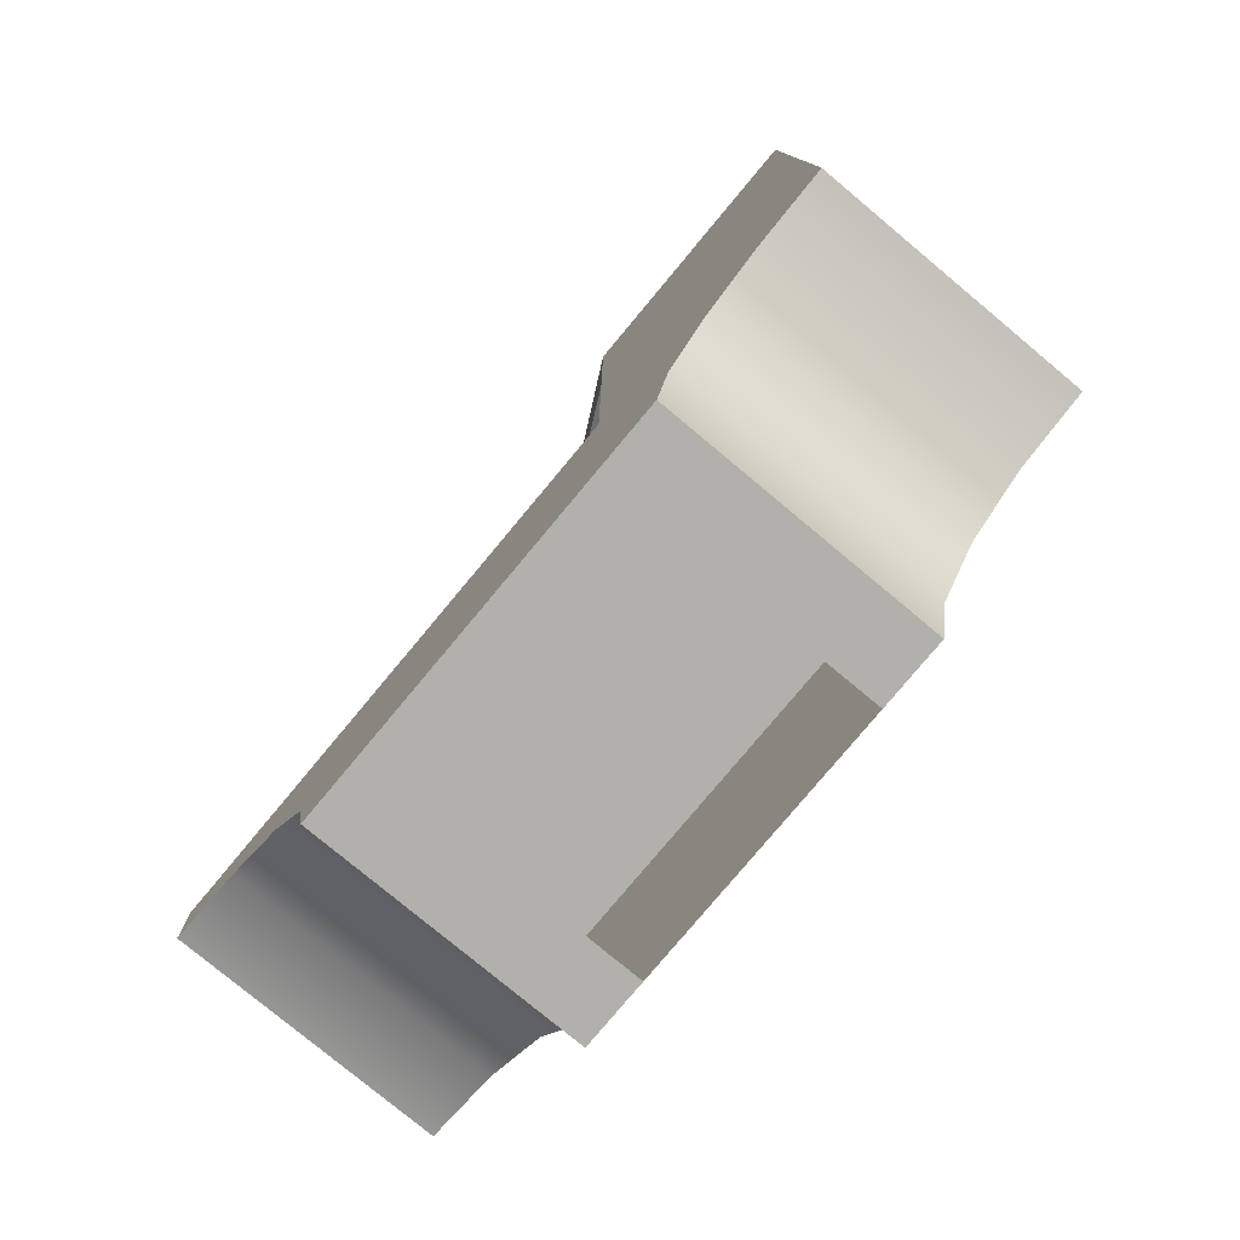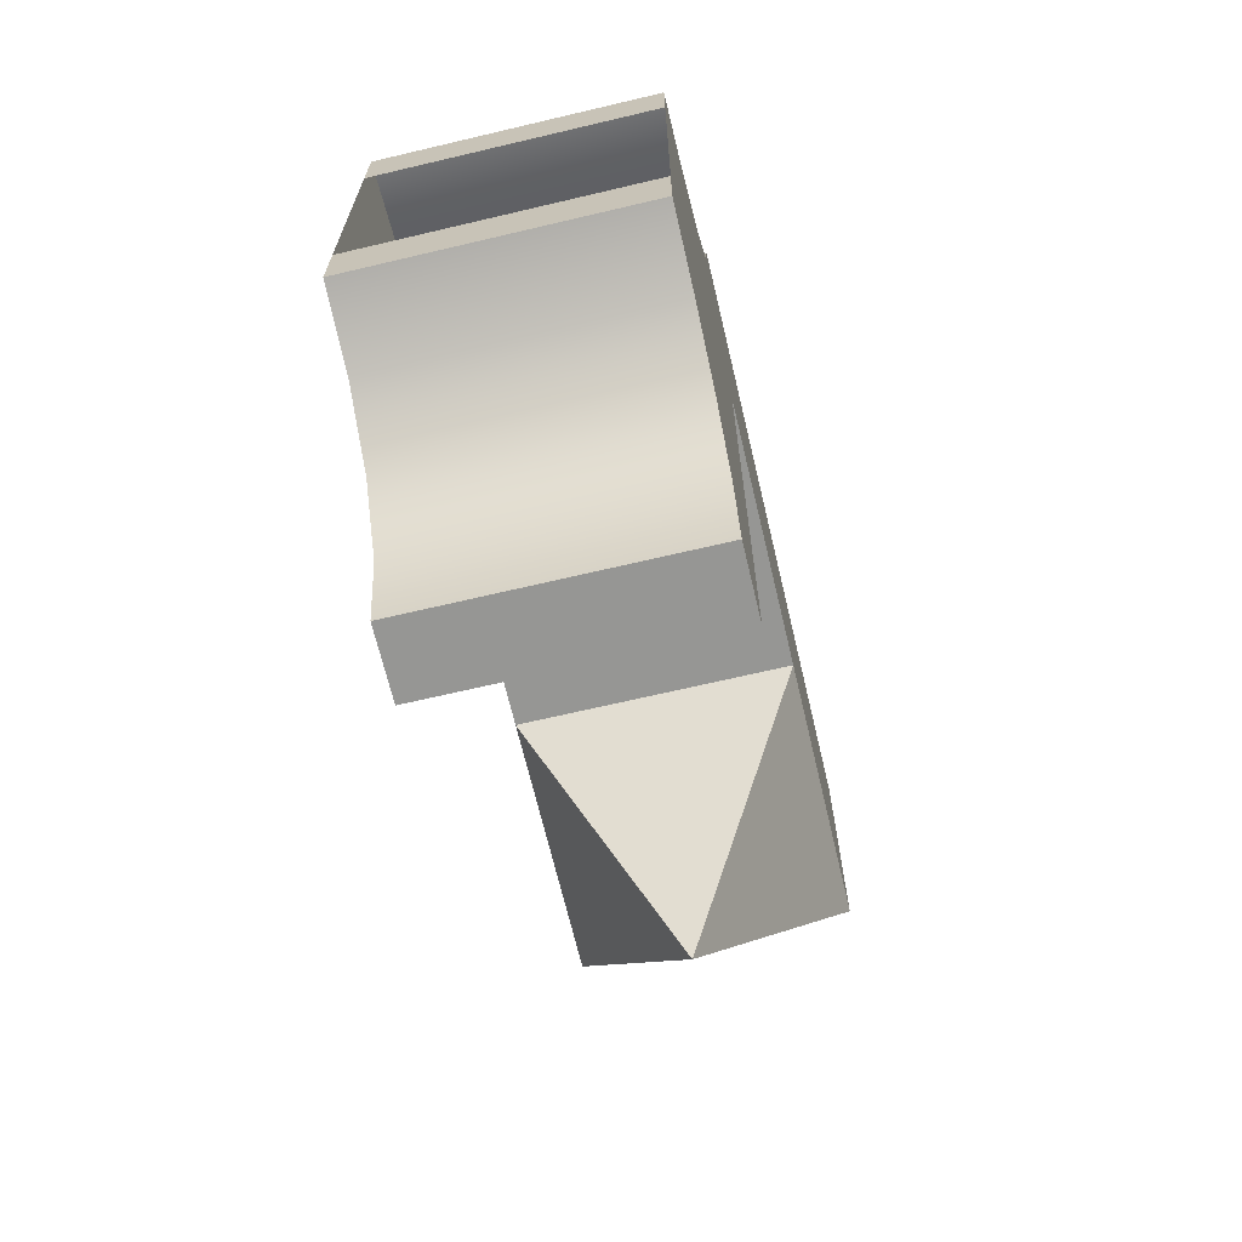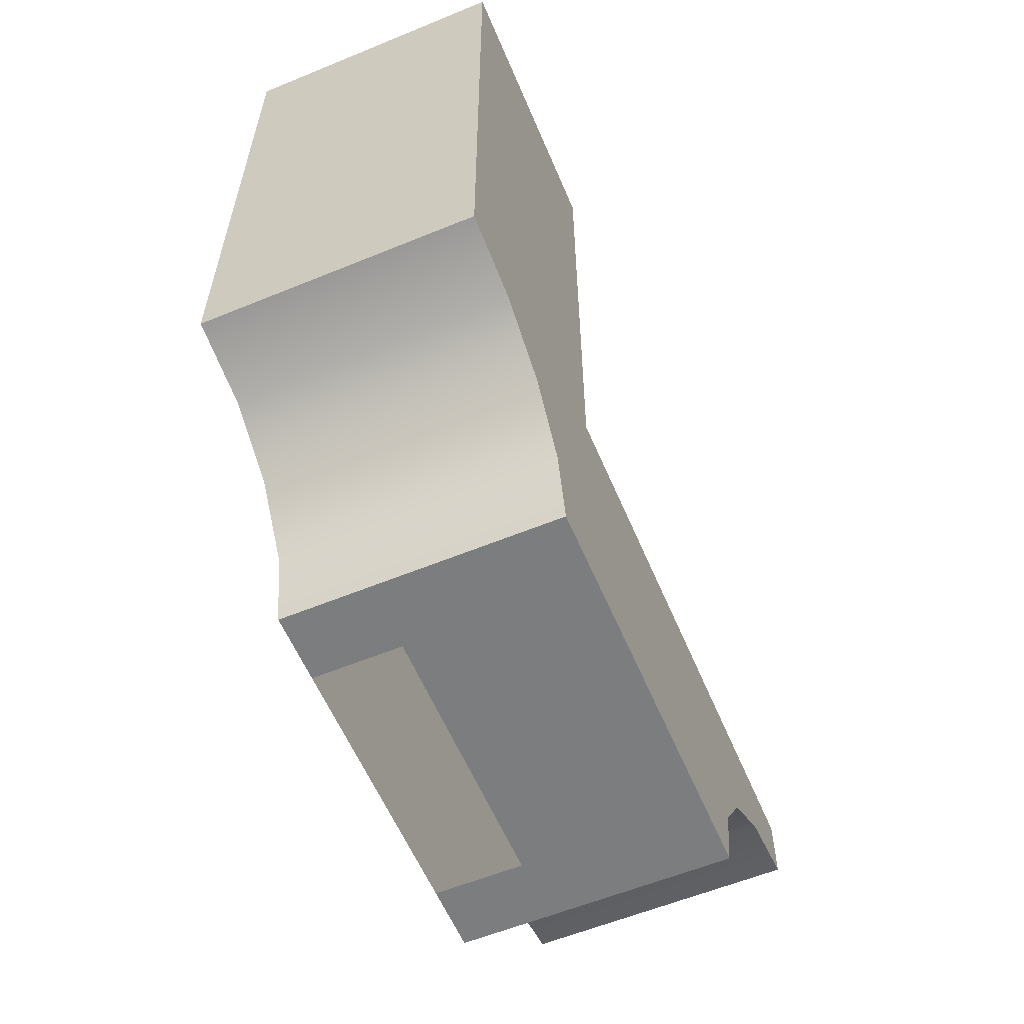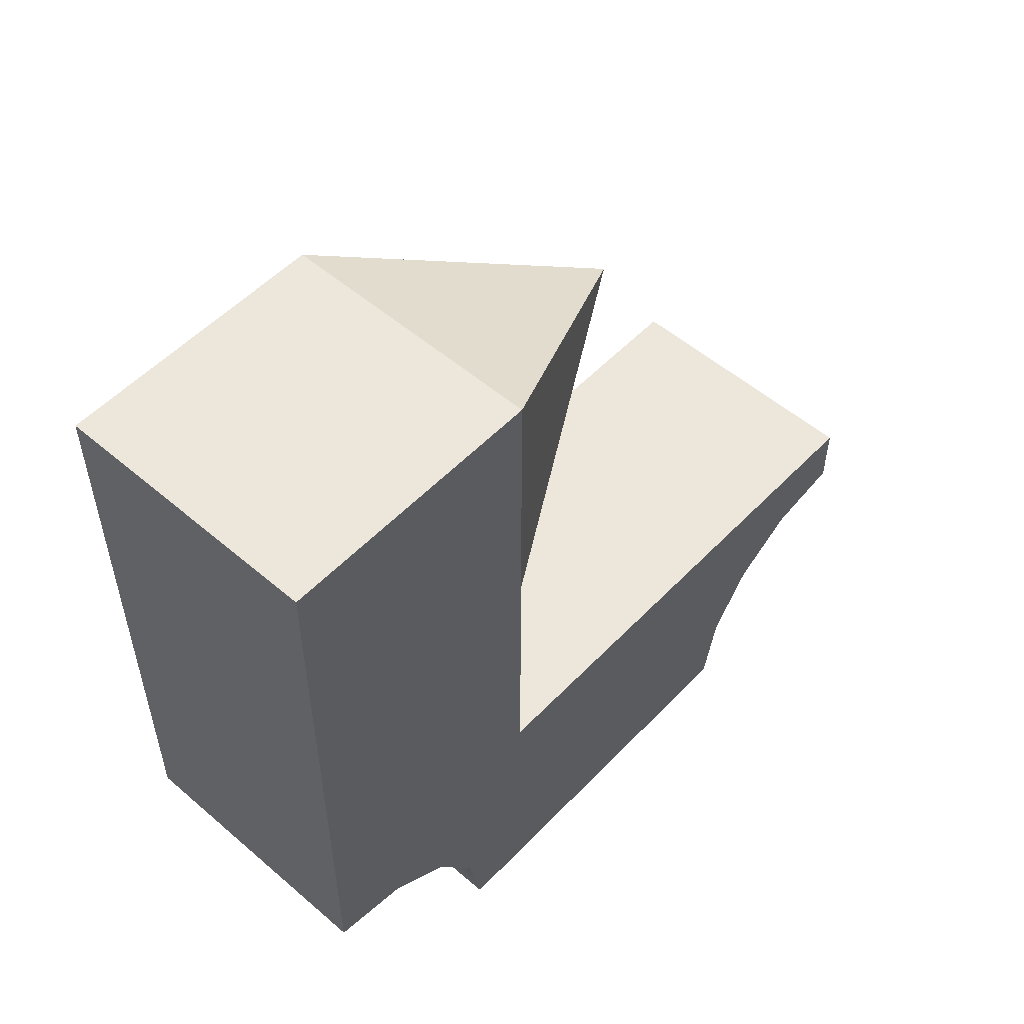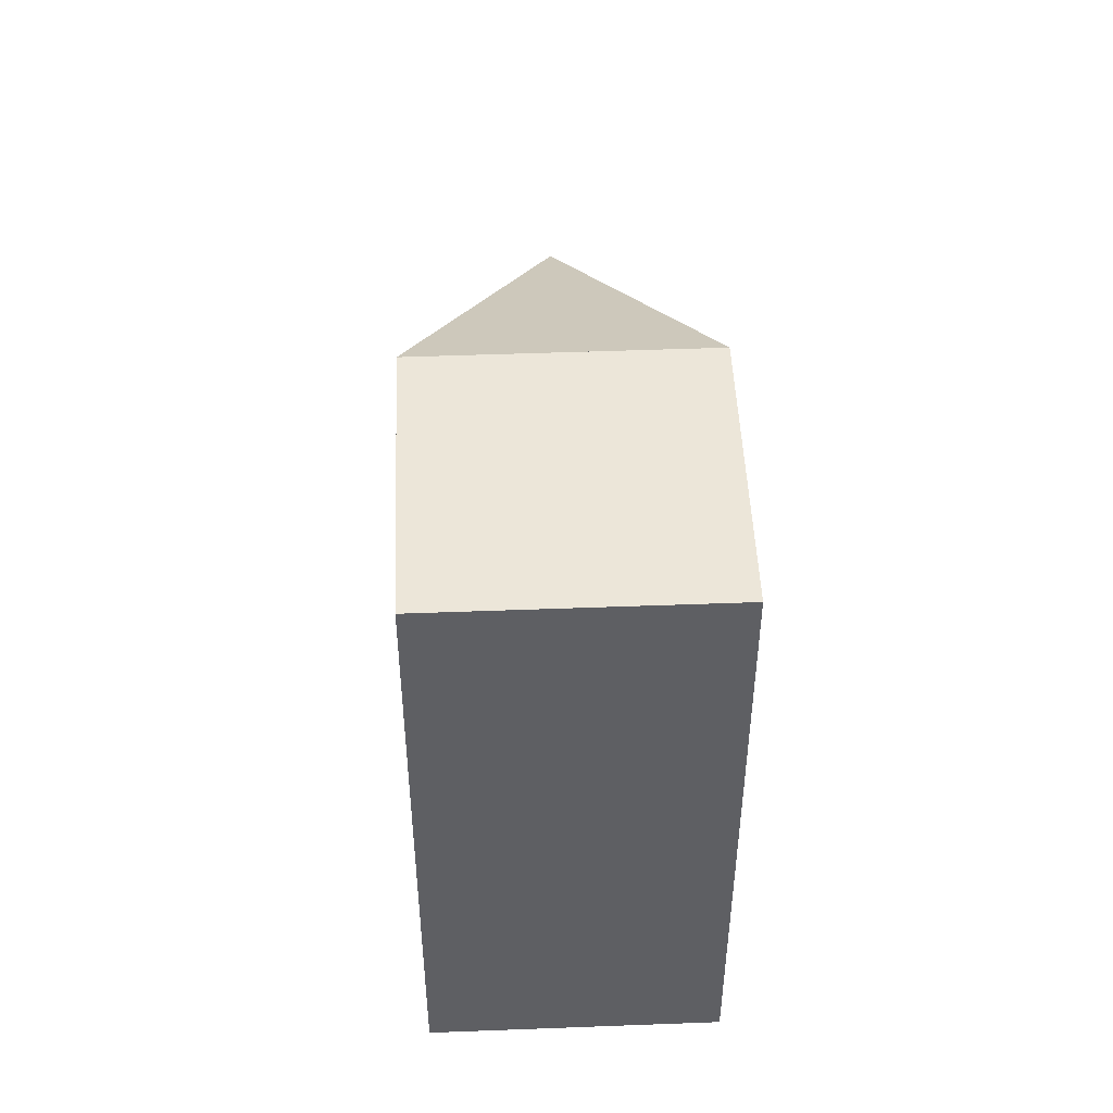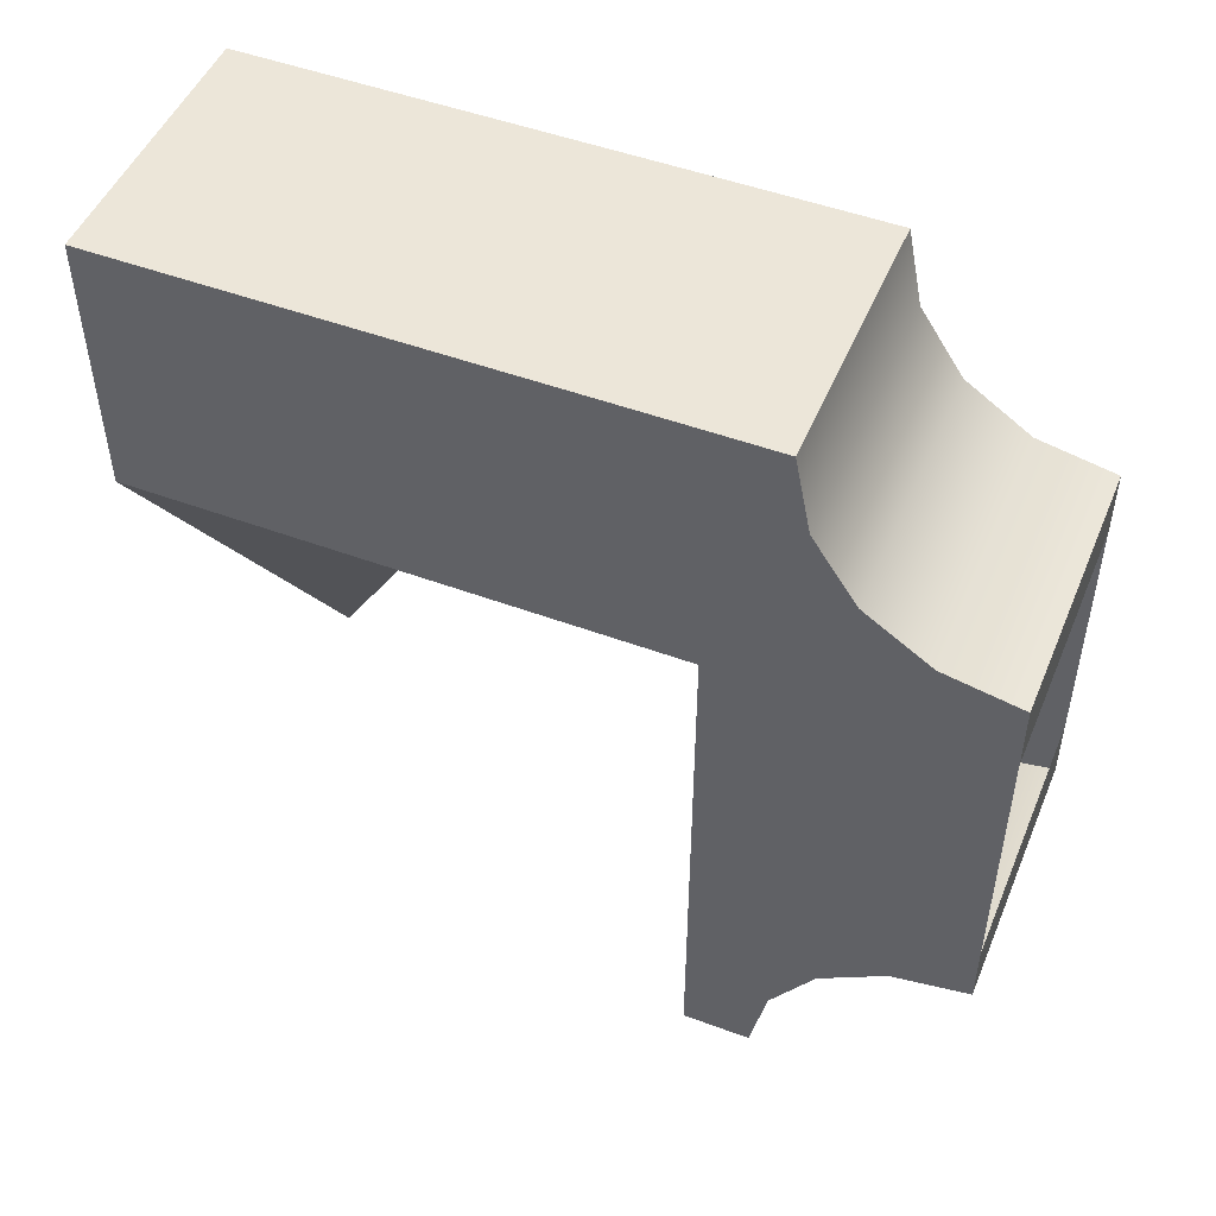
<metadata>
{"format":"obj","ext":"obj","renderer":"f3d","projection":"perspective","resolution":1024,"background":"white","views":[{"elev":-78.4,"azim":-39.8,"up":"+Y"},{"elev":-67.7,"azim":13.3,"up":"+Z"},{"elev":-59.0,"azim":22.9,"up":"+Y"},{"elev":53.5,"azim":42.4,"up":"+Y"},{"elev":48.8,"azim":-2.4,"up":"+Y"},{"elev":49.5,"azim":-67.7,"up":"+Z"}]}
</metadata>
<code>
g _Combined_AutoVis53_0
v -103.5 13.5 3
v -103.5 12.5 3
v -103 13 2
v -103.5 12.5 3
v -102.5 12.5 3
v -103 13 2
v -102.5 12.5 3
v -102.5 13.5 3
v -103 13 2
v -103 13 2
v -102.5 13.5 3
v -103.5 13.5 3
v -103.5 13.5 3
v -102.5 13.5 3
v -102.5 12.5 3
v -103.5 12.5 3
v -103.5 10.5 3.25
v -102.5 10.5 3.25
v -102.5 10.5 3
v -103.5 10.5 3
v -102.5 11.5 4
v -102.5 11.25 4
v -103.5 11.25 4
v -103.5 11.5 4
v -103.5 10.5 3.25
v -103.5 10.5 3
v -103.5 11.5 3
v -103.5 10.79 3.307
v -103.5 11.03 3.47
v -103.5 11.19 3.713
v -103.5 11.25 4
v -103.5 11.5 4
v -102.5 10.5 3.25
v -102.5 11.5 3
v -102.5 10.5 3
v -102.5 10.79 3.307
v -102.5 11.03 3.47
v -102.5 11.19 3.713
v -102.5 11.25 4
v -102.5 11.5 4
v -102.5 11.25 4
v -103.5 11.19 3.713
v -103.5 11.25 4
v -102.5 11.19 3.713
v -103.5 11.03 3.47
v -102.5 11.03 3.47
v -103.5 10.79 3.307
v -102.5 10.79 3.307
v -103.5 10.5 3.25
v -102.5 10.5 3.25
v -102.5 10.5 1.75
v -103.5 10.5 1.75
v -103.5 10.5 2
v -102.5 10.5 2
v -103.5 11.5 1
v -103.5 11.25 1
v -102.5 11.25 1
v -102.5 11.5 1
v -102.5 10.5 1.75
v -102.5 10.5 2
v -102.5 11.5 2
v -102.5 10.79 1.693
v -102.5 11.03 1.53
v -102.5 11.19 1.287
v -102.5 11.25 1
v -102.5 11.5 1
v -103.5 10.5 1.75
v -103.5 11.5 2
v -103.5 10.5 2
v -103.5 10.79 1.693
v -103.5 11.03 1.53
v -103.5 11.19 1.287
v -103.5 11.25 1
v -103.5 11.5 1
v -103.5 11.25 1
v -102.5 11.19 1.287
v -102.5 11.25 1
v -103.5 11.19 1.287
v -102.5 11.03 1.53
v -103.5 11.03 1.53
v -102.5 10.79 1.693
v -103.5 10.79 1.693
v -102.5 10.5 1.75
v -103.5 10.5 1.75
v -103.5 10.5 3
v -103.5 10.5 2
v -103.5 11.5 2
v -103.5 11.5 3
v -102.5 12.5 4
v -103.5 12.5 4
v -103.5 13.5 4
v -102.5 13.5 4
v -102.5 11.5 4
v -103.5 11.5 4
v -103.5 12.5 4
v -102.5 12.5 4
v -103.5 11.5 4
v -103.5 11.5 3
v -103.5 12.5 3
v -103.5 12.5 4
v -103.5 12.5 4
v -103.5 12.5 3
v -103.5 13.5 3
v -103.5 13.5 4
v -102.5 13.5 4
v -103.5 13.5 4
v -103.5 13.5 3
v -102.5 13.5 3
v -102.5 10.5 2
v -102.5 10.5 3
v -102.5 11.5 3
v -102.5 10.5 2
v -102.5 11.5 3
v -102.5 11.5 2
v -102.5 10.5 2
v -102.5 10.5 3
v -102.5 11.5 3
v -102.5 10.5 2
v -102.5 11.5 3
v -102.5 11.5 2
v -102.5 12.5 3
v -102.5 12.5 4
v -102.5 13.5 4
v -102.5 12.5 3
v -102.5 13.5 4
v -102.5 13.5 3
v -102.5 12.5 3
v -102.5 12.5 4
v -102.5 13.5 4
v -102.5 12.5 3
v -102.5 13.5 4
v -102.5 13.5 3
v -103.5 12.5 3
v -103.5 11.5 3
v -102.5 11.5 3
v -102.5 12.5 3
v -102.5 11.5 3
v -102.5 11.5 4
v -102.5 12.5 4
v -102.5 11.5 3
v -102.5 12.5 4
v -102.5 12.5 3
v -102.5 11.5 3
v -102.5 11.5 4
v -102.5 12.5 4
v -102.5 11.5 3
v -102.5 12.5 4
v -102.5 12.5 3
v -102.5 11.5 3
v -103.5 11.5 3
v -103.5 11.5 2
v -102.5 11.5 2
v -102.5 11.5 2
v -103.5 11.5 2
v -103.5 11.5 1
v -102.5 11.5 1
g _Combined_AutoVis53_0_0
f 3 2 1
f 6 5 4
f 9 8 7
f 12 11 10
f 15 14 13
f 16 15 13
f 19 18 17
f 20 19 17
f 23 22 21
f 24 23 21
f 27 26 25
f 28 27 25
f 28 29 27
f 30 27 29
f 27 30 31
f 32 27 31
f 35 34 33
f 34 36 33
f 36 34 37
f 38 37 34
f 39 38 34
f 40 39 34
f 43 42 41
f 42 44 41
f 44 42 45
f 46 44 45
f 46 45 47
f 48 46 47
f 48 47 49
f 50 48 49
f 53 52 51
f 54 53 51
f 57 56 55
f 58 57 55
f 61 60 59
f 62 61 59
f 62 63 61
f 64 61 63
f 61 64 65
f 66 61 65
f 69 68 67
f 68 70 67
f 70 68 71
f 72 71 68
f 73 72 68
f 74 73 68
f 77 76 75
f 76 78 75
f 78 76 79
f 80 78 79
f 80 79 81
f 82 80 81
f 82 81 83
f 84 82 83
f 87 86 85
f 88 87 85
f 91 90 89
f 92 91 89
f 95 94 93
f 96 95 93
f 99 98 97
f 100 99 97
f 103 102 101
f 104 103 101
f 107 106 105
f 108 107 105
f 111 110 109
f 114 113 112
f 117 116 115
f 120 119 118
f 123 122 121
f 126 125 124
f 129 128 127
f 132 131 130
f 135 134 133
f 136 135 133
f 139 138 137
f 142 141 140
f 145 144 143
f 148 147 146
f 151 150 149
f 152 151 149
f 155 154 153
f 156 155 153

</code>
